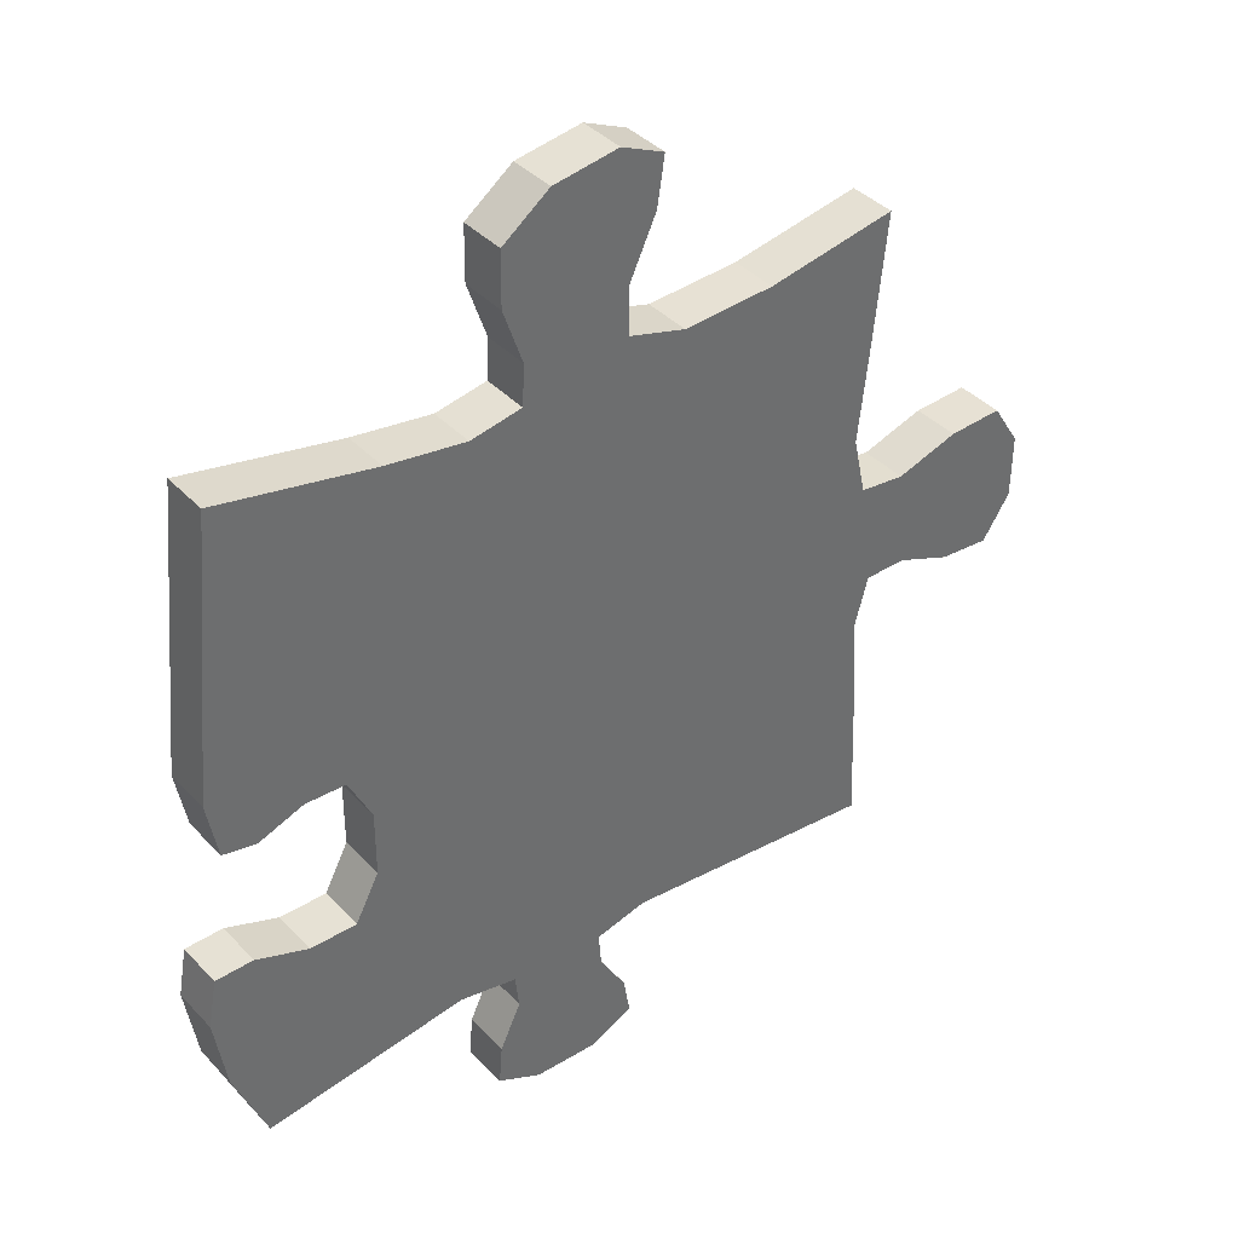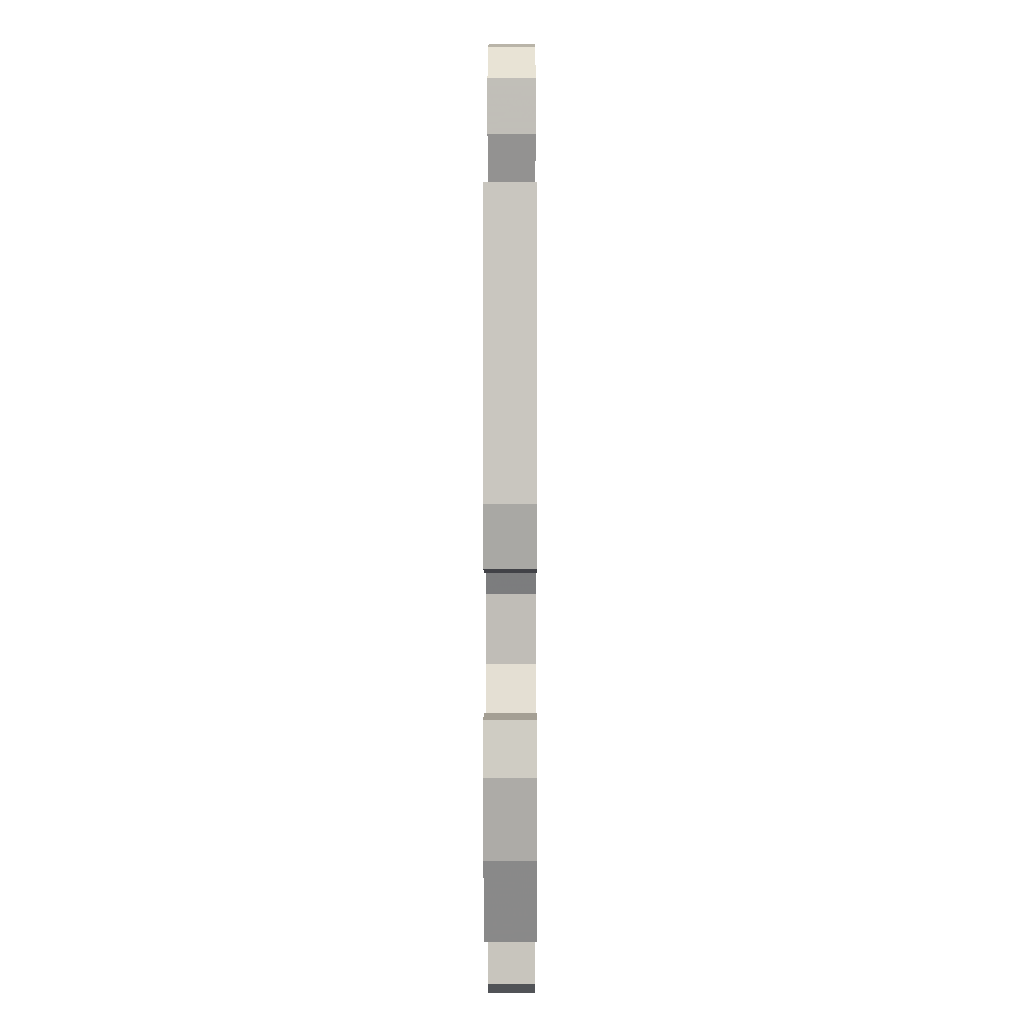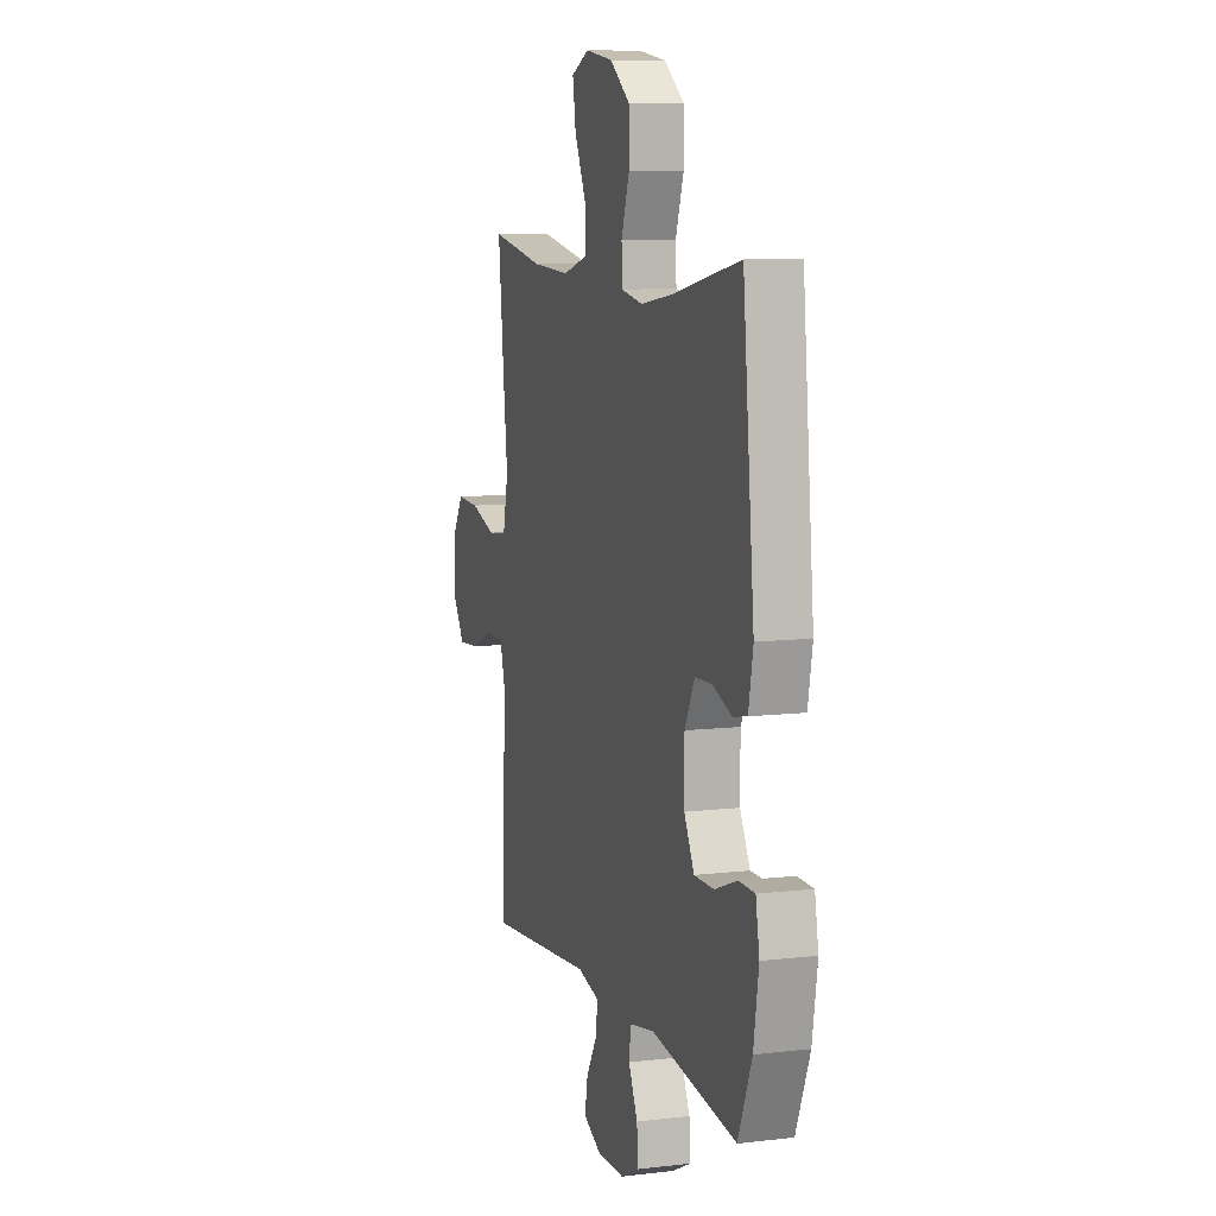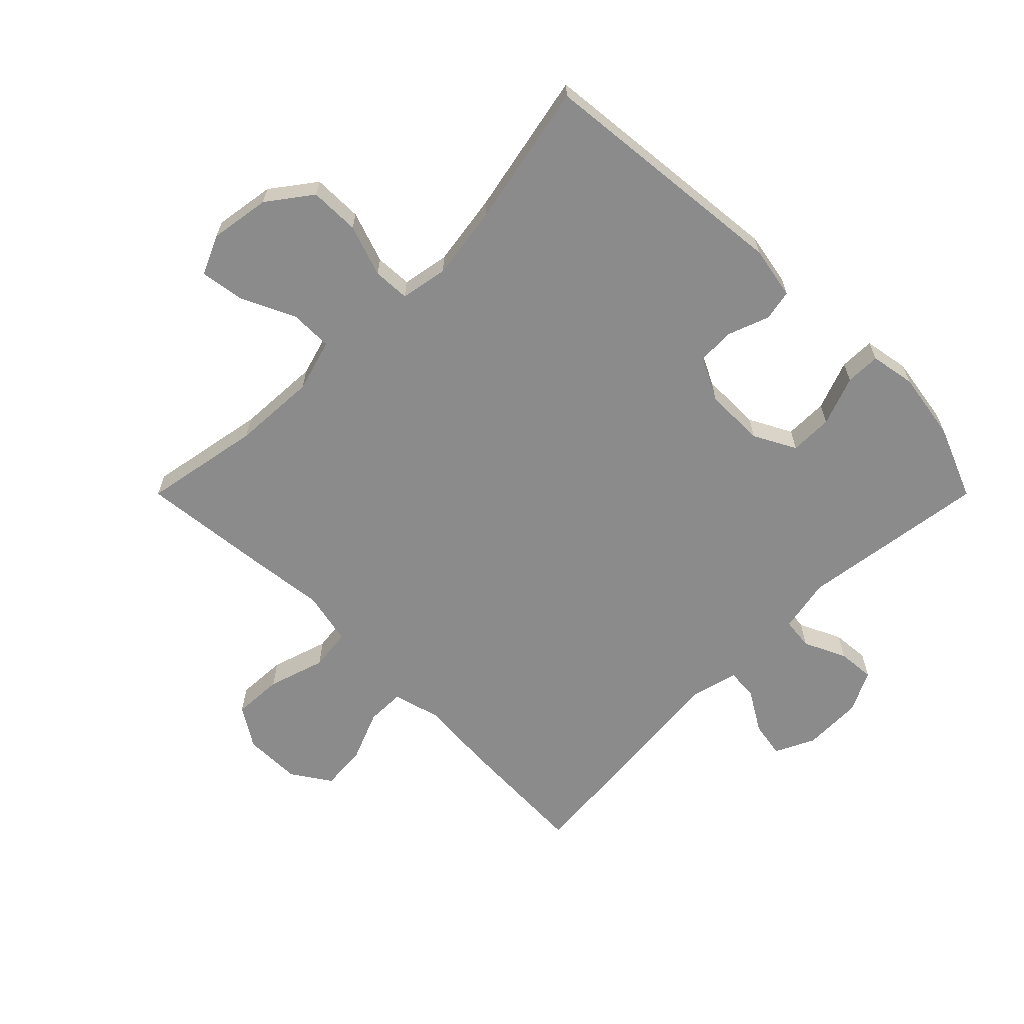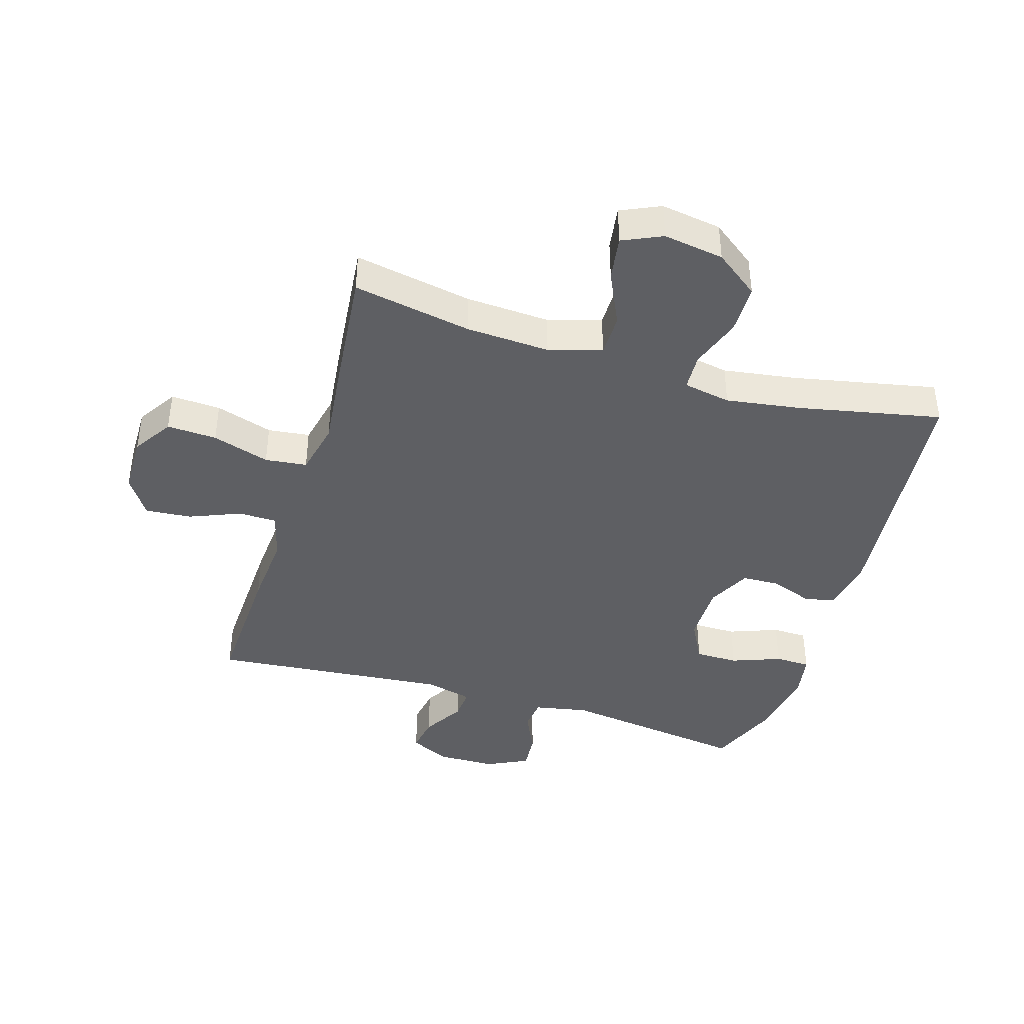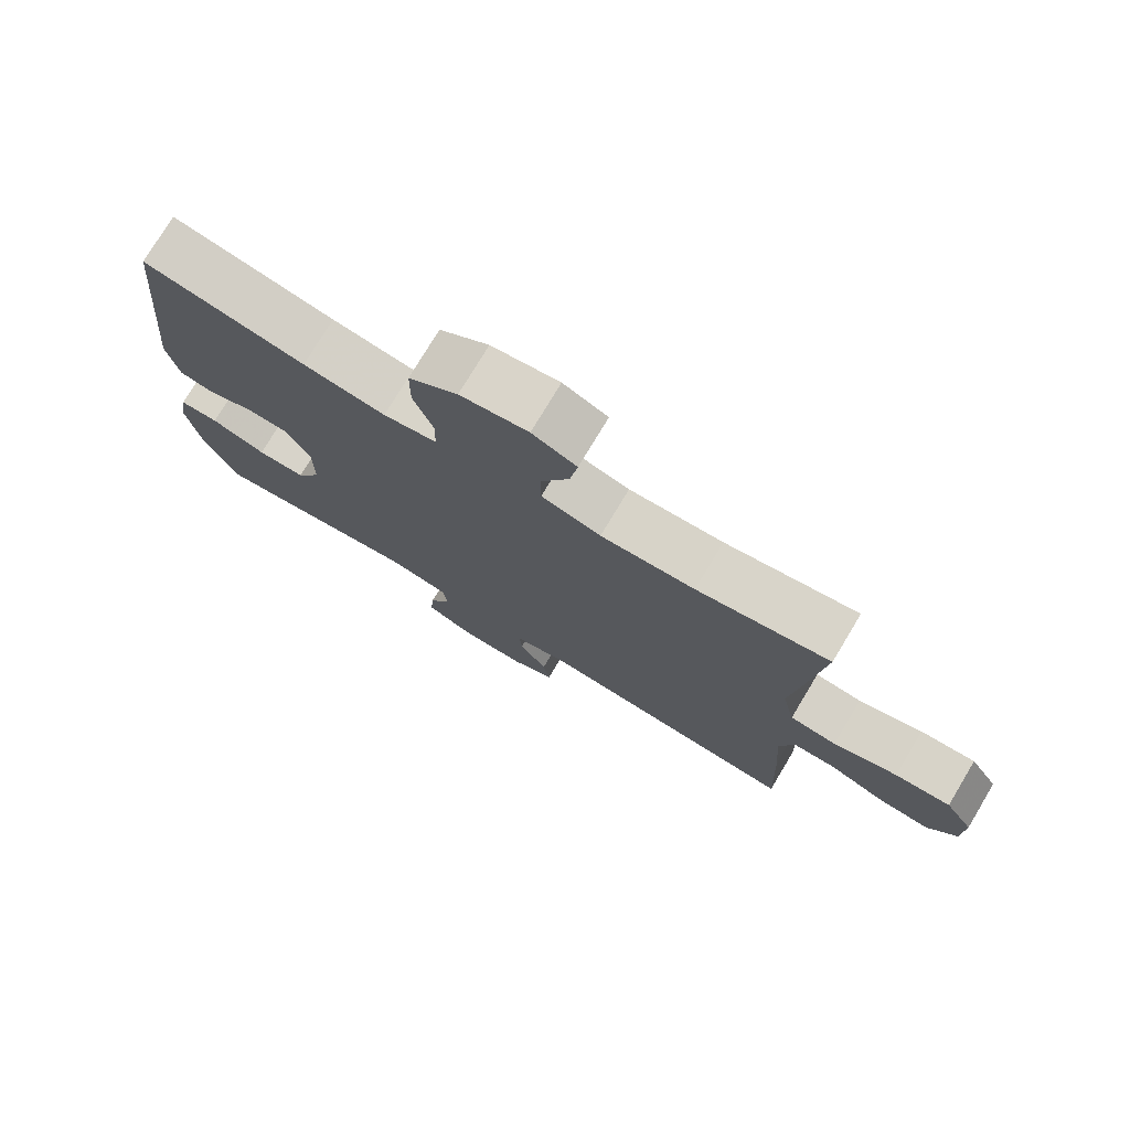
<metadata>
{"format":"obj","ext":"obj","renderer":"f3d","projection":"perspective","resolution":1024,"background":"white","views":[{"elev":39.0,"azim":142.0,"up":"+Z"},{"elev":4.5,"azim":90.2,"up":"+Z"},{"elev":9.0,"azim":72.5,"up":"+Z"},{"elev":-63.9,"azim":45.0,"up":"+Y"},{"elev":-41.3,"azim":-17.0,"up":"+Y"},{"elev":76.4,"azim":-149.0,"up":"+Z"}]}
</metadata>
<code>
v -0.5 0.07 -0.5
v -0.491 0.07 -0.28
v -0.482 0.07 -0.158
v -0.503 0.07 -0.081
v -0.565 0.07 -0.08
v -0.648 0.07 -0.114
v -0.723 0.07 -0.12
v -0.765 0.07 -0.057
v -0.766 0.07 0.037
v -0.725 0.07 0.102
v -0.644 0.07 0.098
v -0.551 0.07 0.069
v -0.483 0.07 0.077
v -0.464 0.07 0.164
v -0.479 0.07 0.296
v -0.5 0.07 0.5
v -0.308 0.07 0.465
v -0.172 0.07 0.458
v -0.086 0.07 0.483
v -0.086 0.07 0.552
v -0.127 0.07 0.64
v -0.138 0.07 0.712
v -0.074 0.07 0.741
v 0.024 0.07 0.726
v 0.095 0.07 0.673
v 0.096 0.07 0.592
v 0.067 0.07 0.508
v 0.07 0.07 0.448
v 0.147 0.07 0.434
v 0.266 0.07 0.452
v 0.5 0.07 0.5
v 0.541 0.07 0.086
v 0.525 0.07 0
v 0.475 0.07 -0.01
v 0.407 0.07 0.015
v 0.346 0.07 0.013
v 0.311 0.07 -0.057
v 0.311 0.07 -0.155
v 0.347 0.07 -0.223
v 0.417 0.07 -0.223
v 0.497 0.07 -0.193
v 0.554 0.07 -0.194
v 0.567 0.07 -0.267
v 0.549 0.07 -0.38
v 0.5 0.07 -0.5
v 0.195 0.07 -0.458
v 0.107 0.07 -0.475
v 0.101 0.07 -0.527
v 0.133 0.07 -0.595
v 0.138 0.07 -0.656
v 0.071 0.07 -0.689
v -0.026 0.07 -0.691
v -0.09 0.07 -0.66
v -0.08 0.07 -0.601
v -0.04 0.07 -0.534
v -0.036 0.07 -0.483
v -0.113 0.07 -0.464
v -0.5 0 -0.5
v -0.491 0 -0.28
v -0.482 0 -0.158
v -0.503 0 -0.081
v -0.565 0 -0.08
v -0.648 0 -0.114
v -0.723 0 -0.12
v -0.765 0 -0.057
v -0.766 0 0.037
v -0.725 0 0.102
v -0.644 0 0.098
v -0.551 0 0.069
v -0.483 0 0.077
v -0.464 0 0.164
v -0.479 0 0.296
v -0.5 0 0.5
v -0.308 0 0.465
v -0.172 0 0.458
v -0.086 0 0.483
v -0.086 0 0.552
v -0.127 0 0.64
v -0.138 0 0.712
v -0.074 0 0.741
v 0.024 0 0.726
v 0.095 0 0.673
v 0.096 0 0.592
v 0.067 0 0.508
v 0.07 0 0.448
v 0.147 0 0.434
v 0.266 0 0.452
v 0.5 0 0.5
v 0.541 0 0.086
v 0.525 0 0
v 0.475 0 -0.01
v 0.407 0 0.015
v 0.346 0 0.013
v 0.311 0 -0.057
v 0.311 0 -0.155
v 0.347 0 -0.223
v 0.417 0 -0.223
v 0.497 0 -0.193
v 0.554 0 -0.194
v 0.567 0 -0.267
v 0.549 0 -0.38
v 0.5 0 -0.5
v 0.195 0 -0.458
v 0.107 0 -0.475
v 0.101 0 -0.527
v 0.133 0 -0.595
v 0.138 0 -0.656
v 0.071 0 -0.689
v -0.026 0 -0.691
v -0.09 0 -0.66
v -0.08 0 -0.601
v -0.04 0 -0.534
v -0.036 0 -0.483
v -0.113 0 -0.464
f 52 53 54 55
f 52 55 56
f 51 52 56
f 48 49 50 51
f 47 48 51 56
f 46 47 56 57
f 44 45 46
f 43 44 46 57
f 40 41 42 43
f 39 40 43 57
f 32 33 34 35
f 30 31 32 35
f 29 30 35 36
f 28 29 36 37
f 24 25 26 27
f 24 27 28
f 23 24 28
f 20 21 22 23
f 19 20 23 28
f 18 19 28 37
f 14 15 16 17
f 13 14 17 18
f 9 10 11 12
f 9 12 13
f 8 9 13
f 5 6 7 8
f 4 5 8 13
f 3 4 13 18
f 38 39 57 1
f 3 18 37 38
f 1 2 3 38
f 112 111 110 109
f 113 112 109
f 113 109 108
f 108 107 106 105
f 113 108 105 104
f 114 113 104 103
f 103 102 101
f 114 103 101 100
f 100 99 98 97
f 114 100 97 96
f 92 91 90 89
f 92 89 88 87
f 93 92 87 86
f 94 93 86 85
f 84 83 82 81
f 85 84 81
f 85 81 80
f 80 79 78 77
f 85 80 77 76
f 94 85 76 75
f 74 73 72 71
f 75 74 71 70
f 69 68 67 66
f 70 69 66
f 70 66 65
f 65 64 63 62
f 70 65 62 61
f 75 70 61 60
f 58 114 96 95
f 95 94 75 60
f 95 60 59 58
f 1 58 59 2
f 2 59 60 3
f 3 60 61 4
f 4 61 62 5
f 5 62 63 6
f 6 63 64 7
f 7 64 65 8
f 8 65 66 9
f 9 66 67 10
f 10 67 68 11
f 11 68 69 12
f 12 69 70 13
f 13 70 71 14
f 14 71 72 15
f 15 72 73 16
f 16 73 74 17
f 17 74 75 18
f 18 75 76 19
f 19 76 77 20
f 20 77 78 21
f 21 78 79 22
f 22 79 80 23
f 23 80 81 24
f 24 81 82 25
f 25 82 83 26
f 26 83 84 27
f 27 84 85 28
f 28 85 86 29
f 29 86 87 30
f 30 87 88 31
f 31 88 89 32
f 32 89 90 33
f 33 90 91 34
f 34 91 92 35
f 35 92 93 36
f 36 93 94 37
f 37 94 95 38
f 38 95 96 39
f 39 96 97 40
f 40 97 98 41
f 41 98 99 42
f 42 99 100 43
f 43 100 101 44
f 44 101 102 45
f 45 102 103 46
f 46 103 104 47
f 47 104 105 48
f 48 105 106 49
f 49 106 107 50
f 50 107 108 51
f 51 108 109 52
f 52 109 110 53
f 53 110 111 54
f 54 111 112 55
f 55 112 113 56
f 56 113 114 57
f 57 114 58 1

</code>
